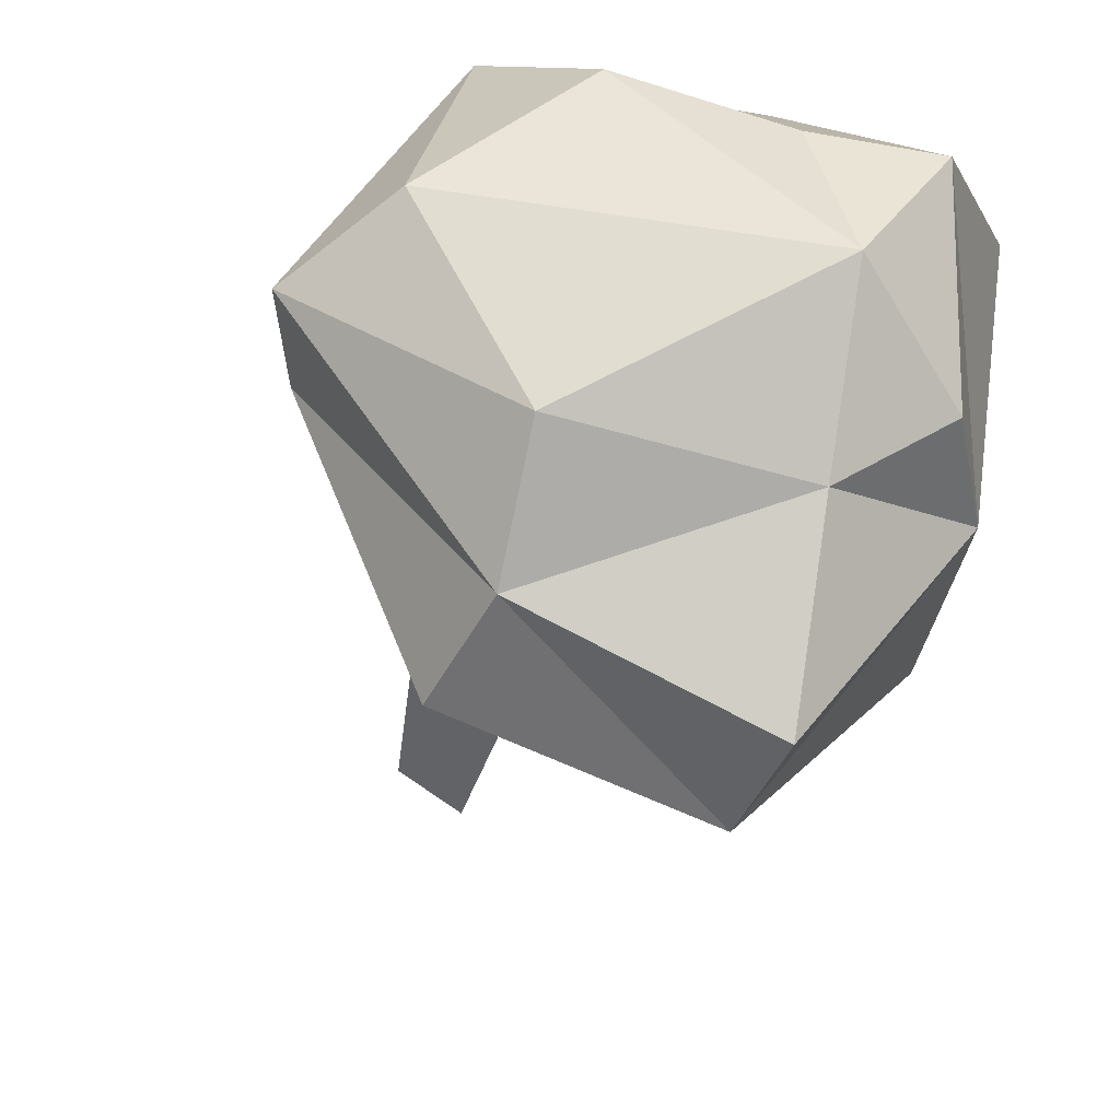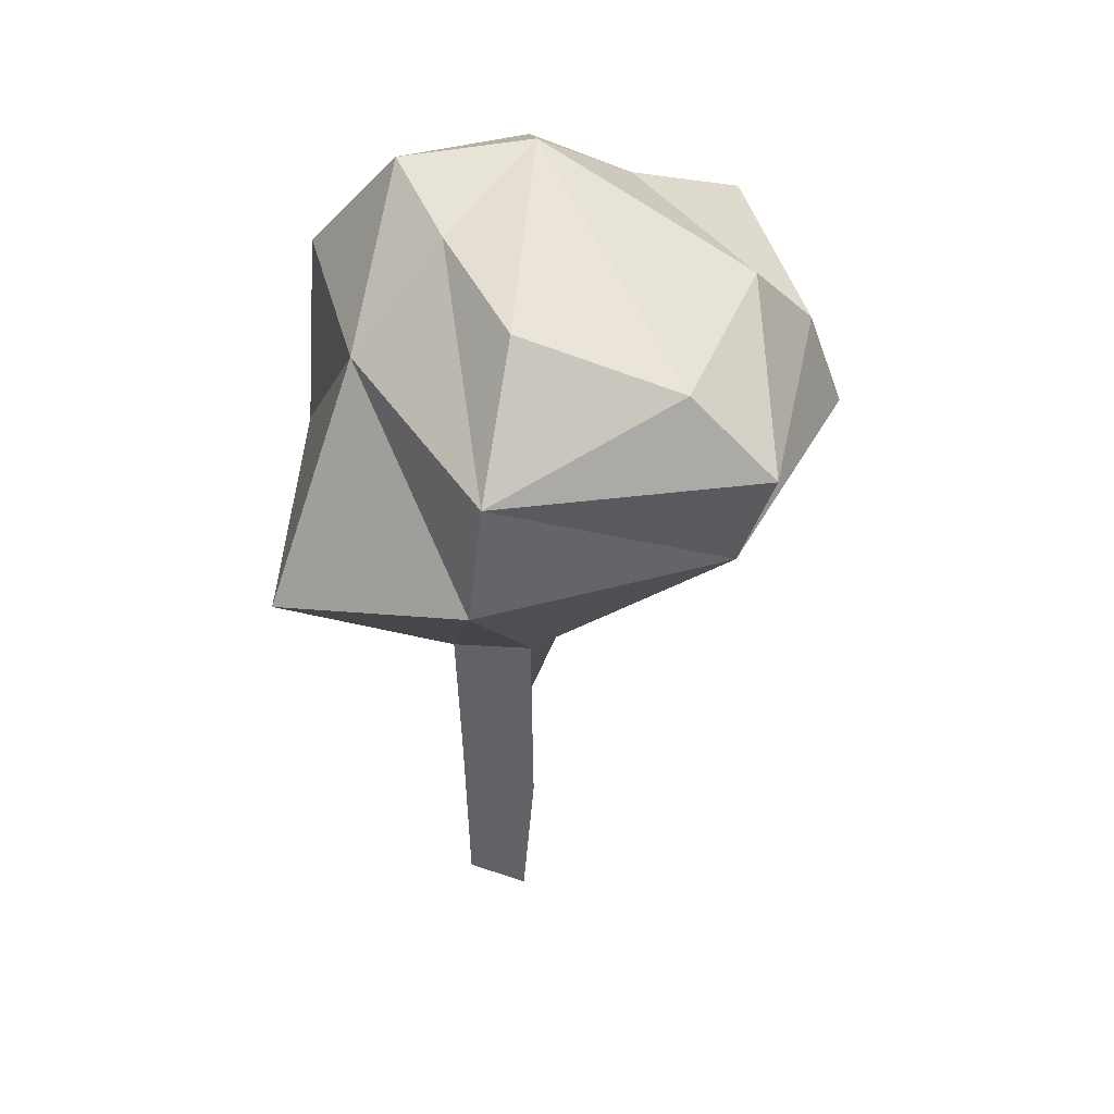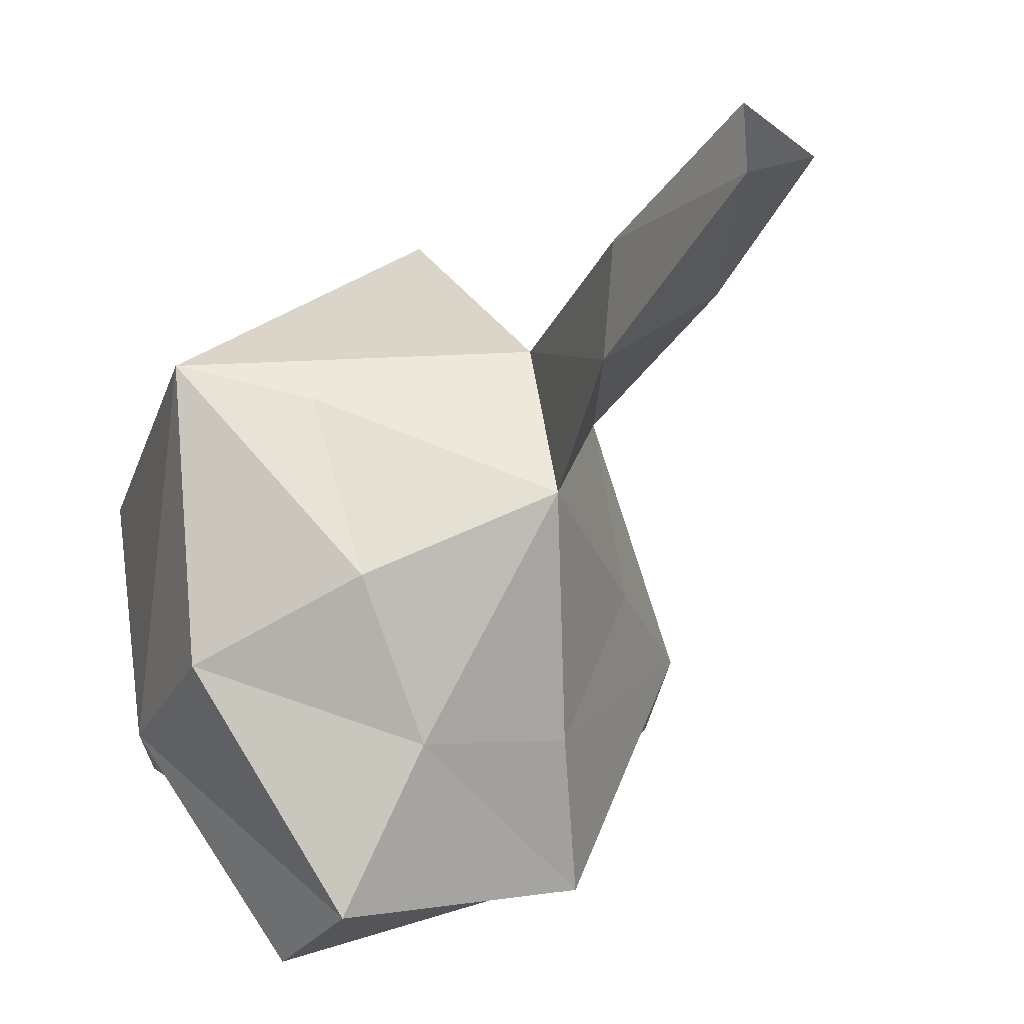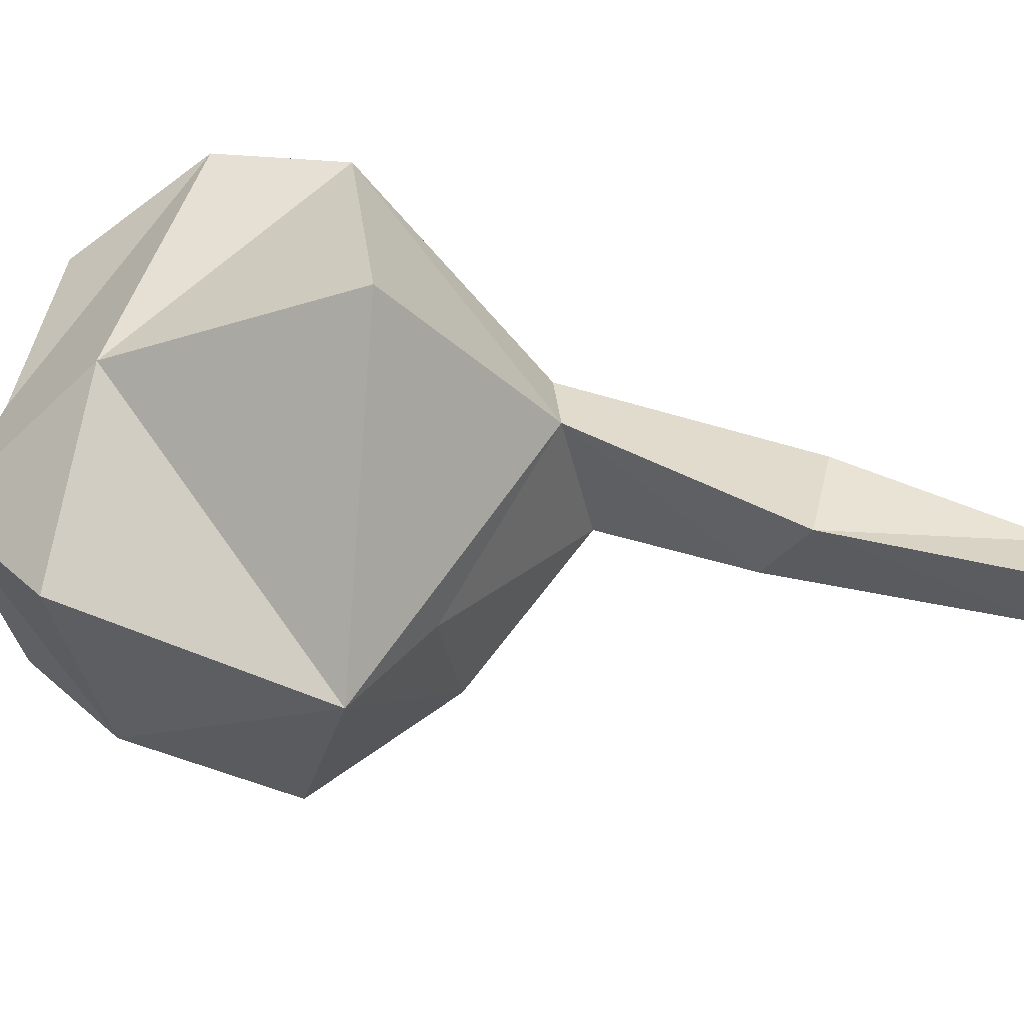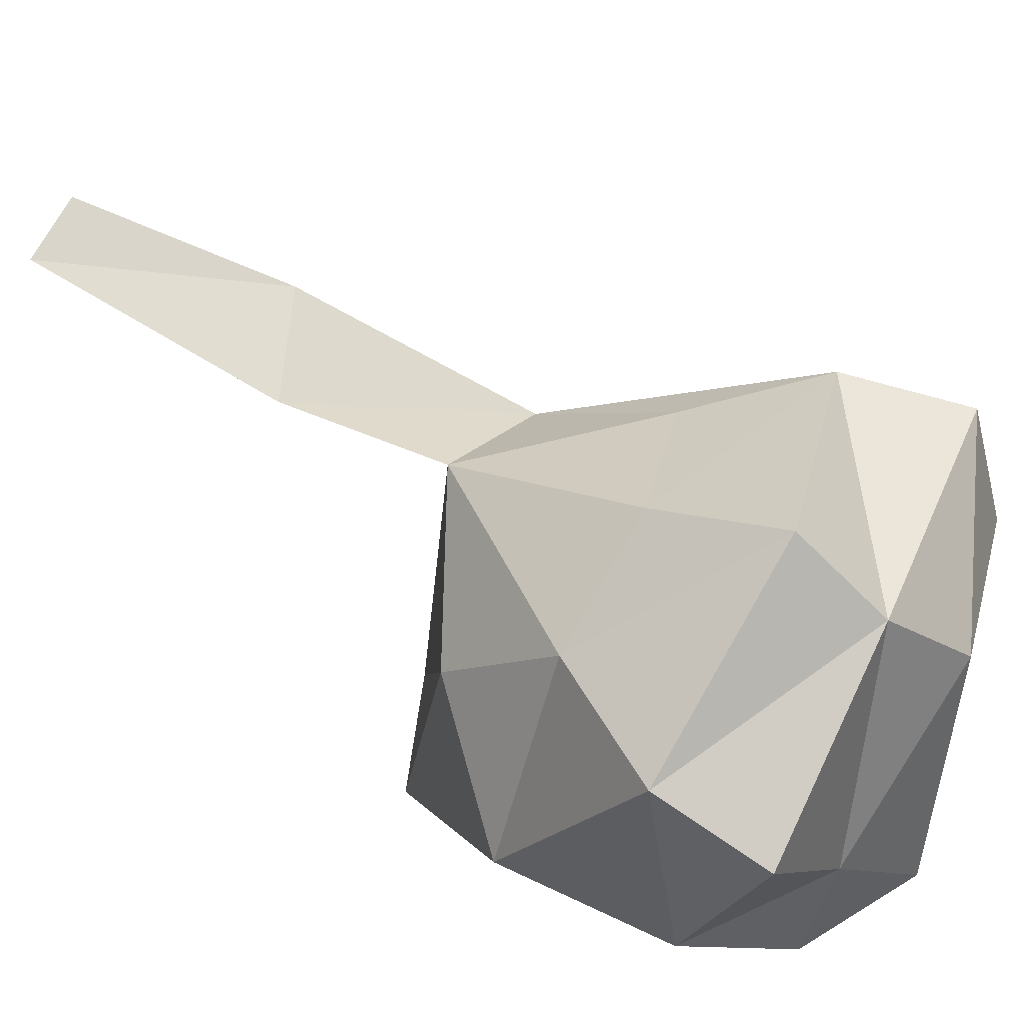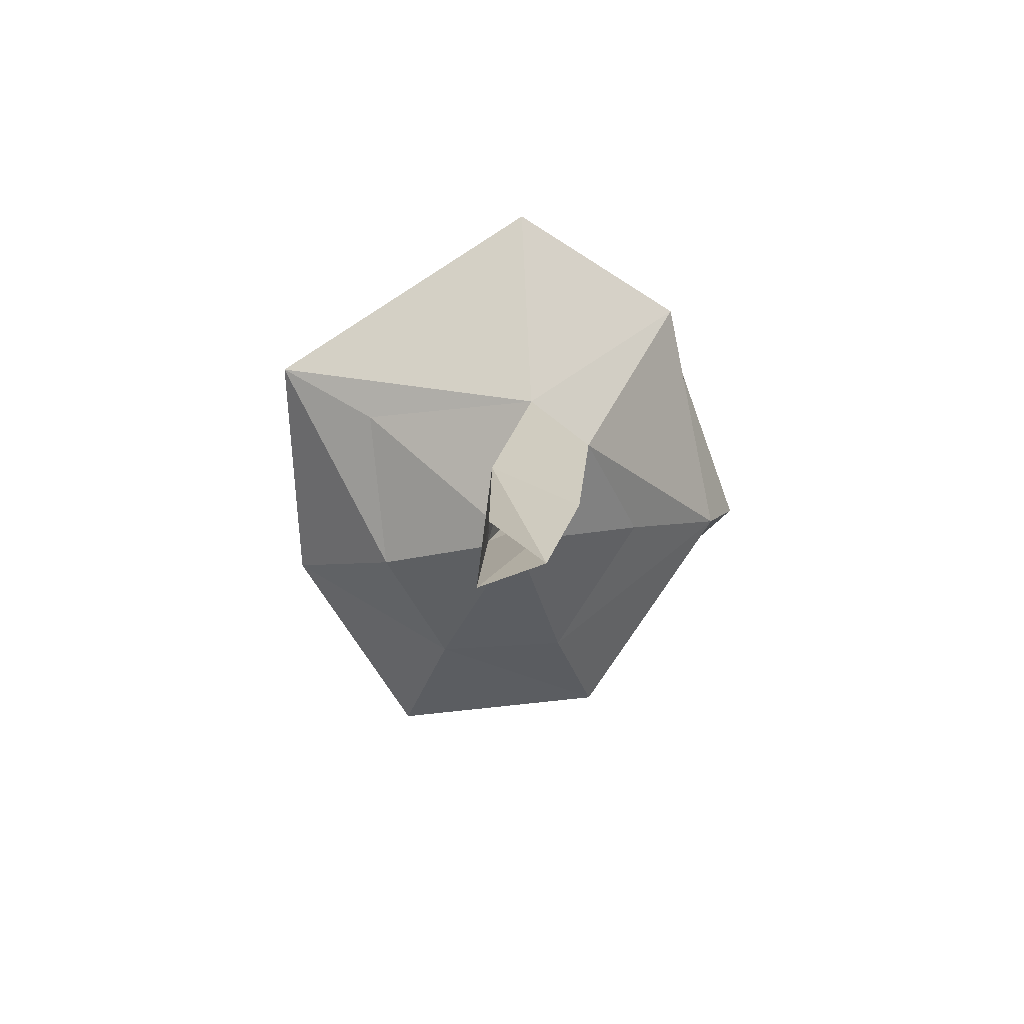
<metadata>
{"format":"obj","ext":"obj","renderer":"f3d","projection":"perspective","resolution":1024,"background":"white","views":[{"elev":-34.6,"azim":163.9,"up":"+Z"},{"elev":42.7,"azim":49.0,"up":"+Y"},{"elev":-30.8,"azim":-26.8,"up":"+Z"},{"elev":53.4,"azim":-77.3,"up":"+Z"},{"elev":-79.1,"azim":57.7,"up":"+Z"},{"elev":-76.2,"azim":-10.4,"up":"+Y"}]}
</metadata>
<code>
g default
v -8.969 0.1089 -9.46
v 6.269 0.1089 -0.5237
v -8.969 0.1089 7.08
v 15.13 51.8 2.731
v -6.105 61.92 -13.67
v -8.961 51.82 8.503
v 3.169 99.82 -22.07
v 19 112.5 6.57
v 0.2545 106.8 17.23
v 23.21 135.6 -60.41
v -10.4 136.1 -68.78
v -32.48 120.9 -40.64
v -44.42 122.8 1.17
v 39.13 135.7 -20.45
v 38.14 159.4 -83.62
v -17.45 160.3 -100.6
v -58.19 150.5 -54.49
v -72.03 134.6 8.336
v -11.08 142.2 64.53
v 39.39 160.6 42.45
v 64.78 159.9 -20.01
v 32.06 186.3 -76.55
v -18.73 190 -99.94
v -54.31 193.6 -50.88
v -60.72 200.9 10.24
v -16.21 200.4 31.99
v 39.4 192.1 37.89
v 74.35 189.5 -22.14
v 32.15 210.1 -55.17
v -19.27 210.8 -60.98
v -42.03 217.4 -46.28
v -37.6 232.2 -0.339
v -12.49 224.9 5.786
v 22.97 221.1 14.83
v 55.7 209.6 -10.68
v -18.22 234.9 -28.52
g pCylinder7
f 2 1 4
f 4 1 5
f 3 6 1
f 1 6 5
f 4 5 8
f 8 5 7
f 3 2 6
f 6 2 4
f 6 9 5
f 5 9 7
f 10 11 15
f 15 11 16
f 12 17 11
f 11 17 16
f 13 18 12
f 12 18 17
f 13 9 18
f 18 9 19
f 8 20 9
f 9 20 19
f 14 21 8
f 8 21 20
f 14 10 21
f 21 10 15
f 15 16 22
f 22 16 23
f 17 24 16
f 16 24 23
f 17 18 24
f 24 18 25
f 19 26 18
f 18 26 25
f 19 20 26
f 26 20 27
f 20 21 27
f 27 21 28
f 15 22 21
f 21 22 28
f 23 30 22
f 22 30 29
f 23 24 30
f 30 24 31
f 25 32 24
f 24 32 31
f 25 26 32
f 32 26 33
f 26 27 33
f 33 27 34
f 28 35 27
f 27 35 34
f 22 29 28
f 28 29 35
f 11 10 7
f 12 11 7
f 13 12 7
f 9 13 7
f 14 8 7
f 10 14 7
f 29 30 36
f 30 31 36
f 31 32 36
f 32 33 36
f 33 34 36
f 34 35 36
f 35 29 36
f 6 4 8 9

</code>
